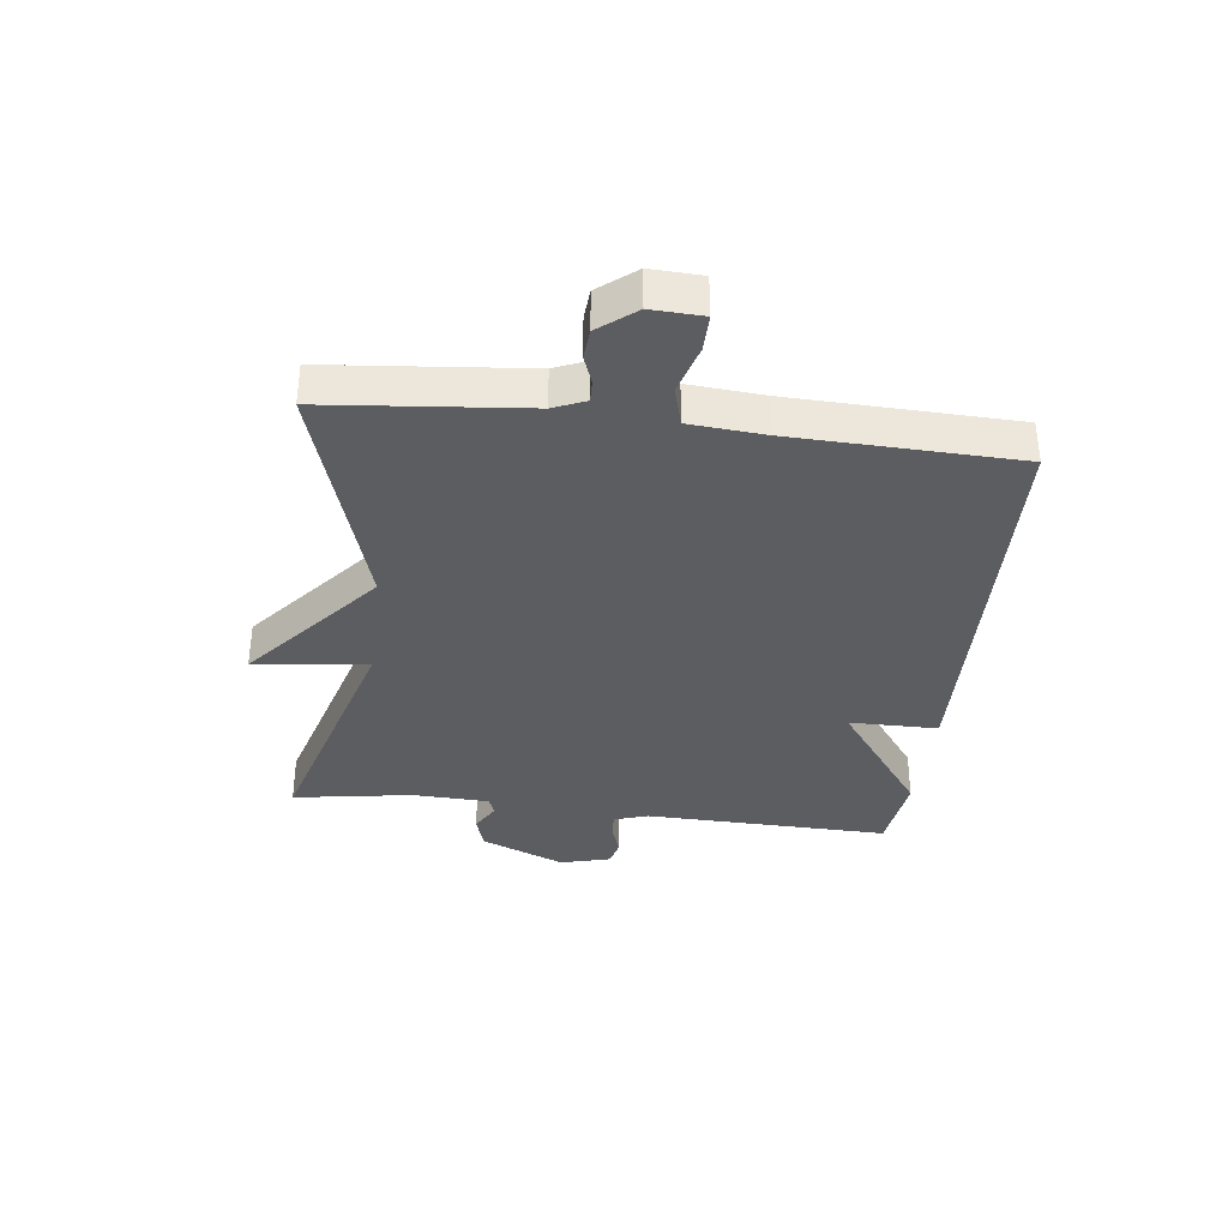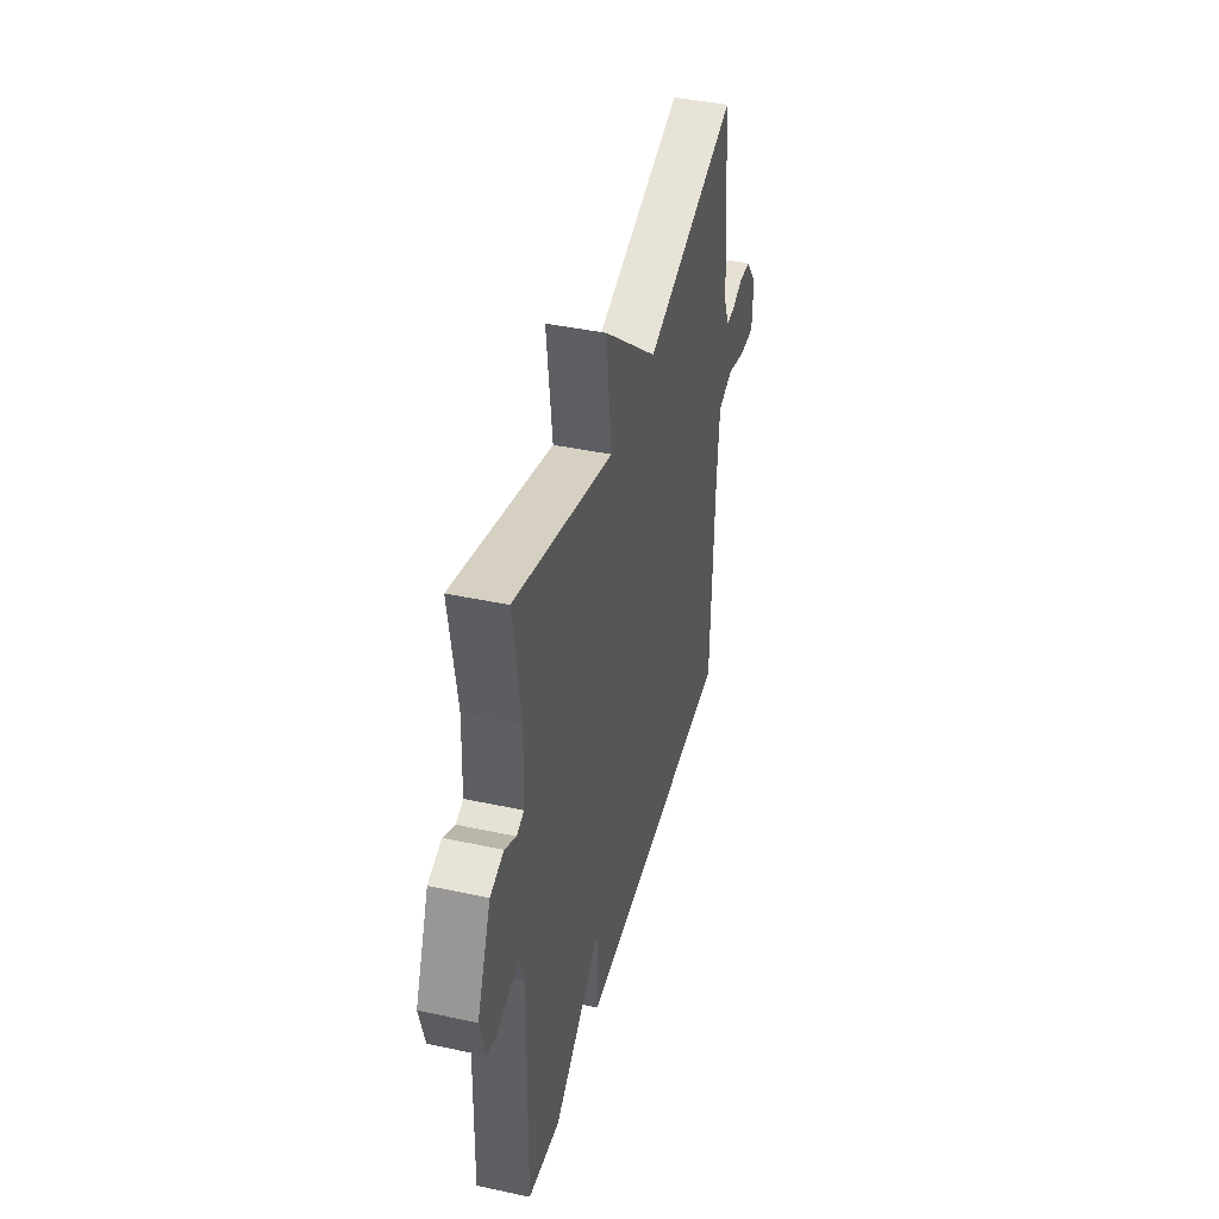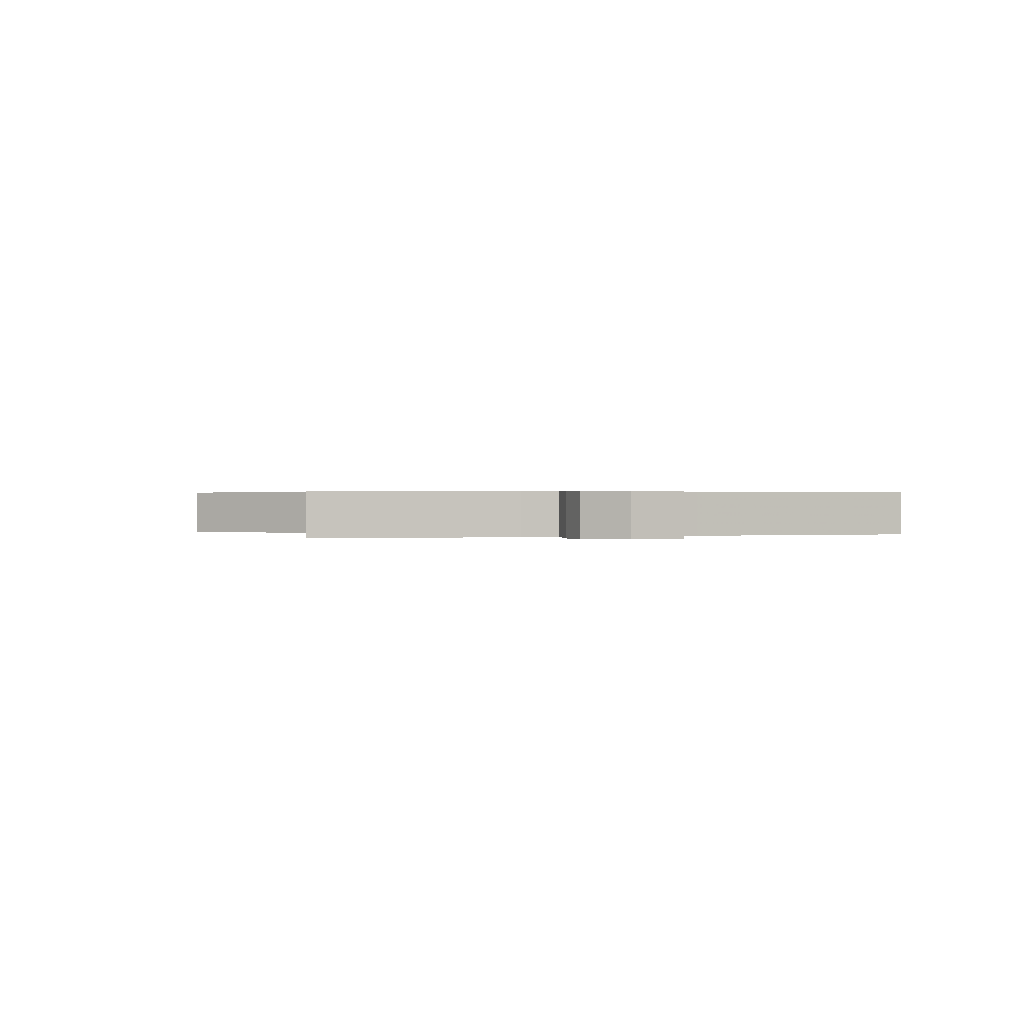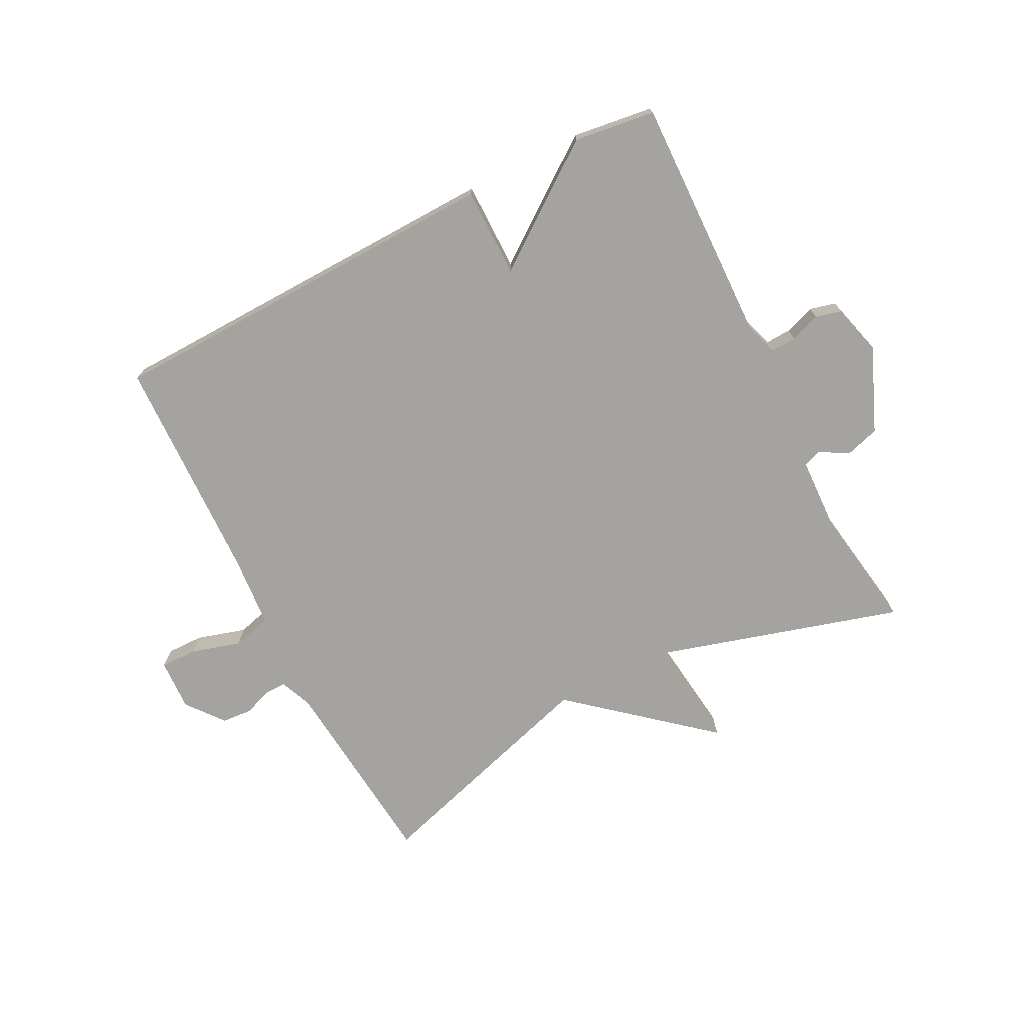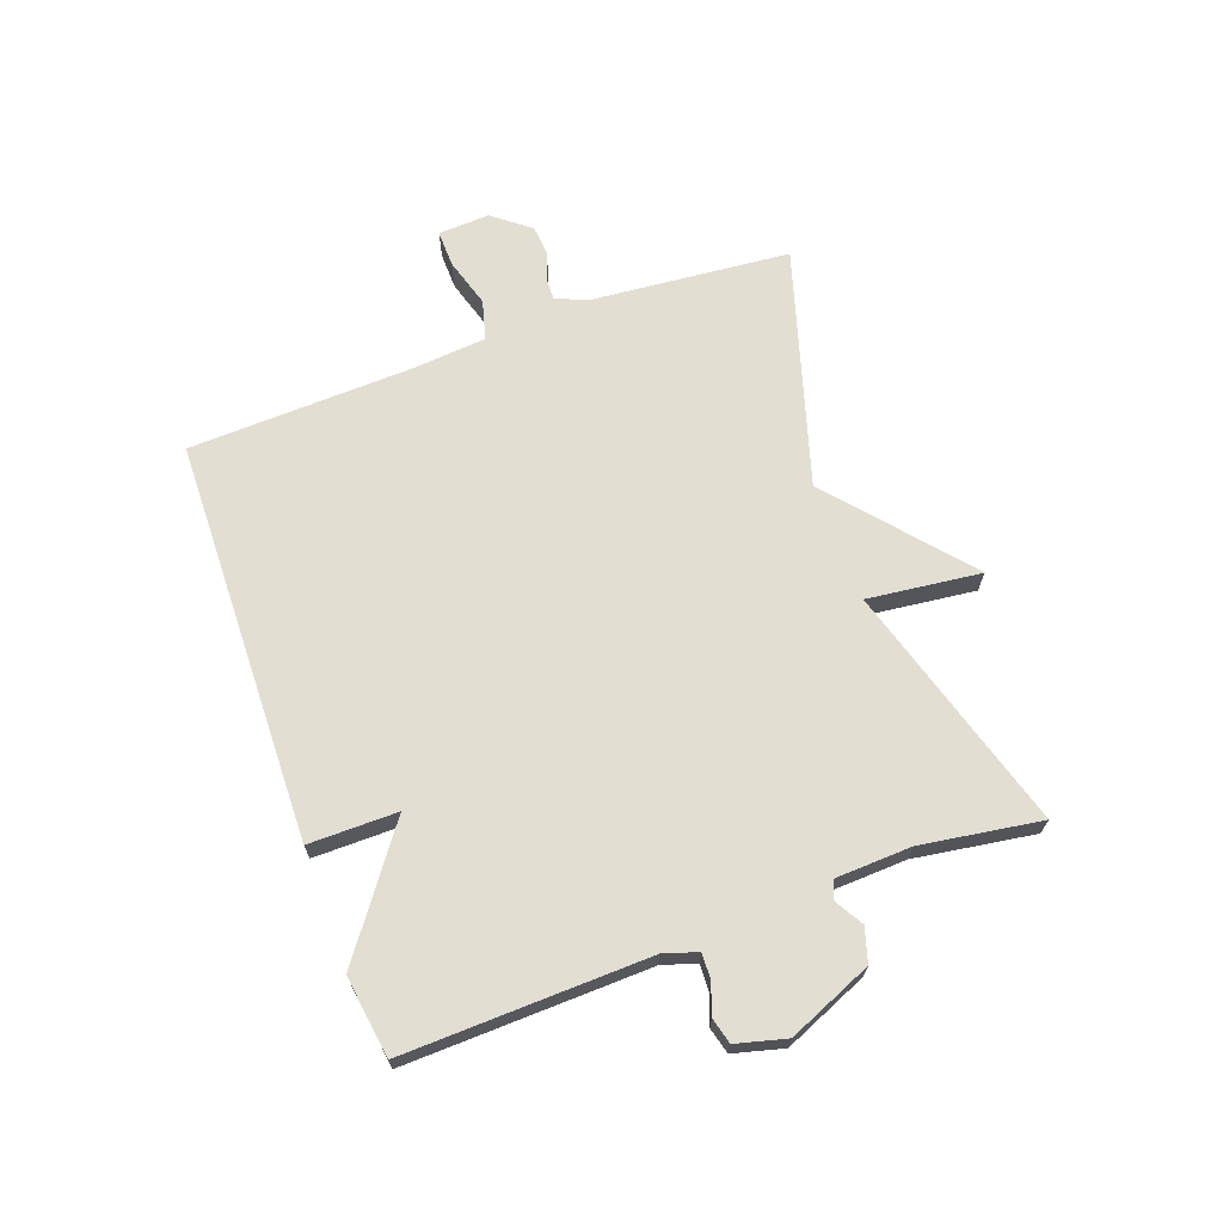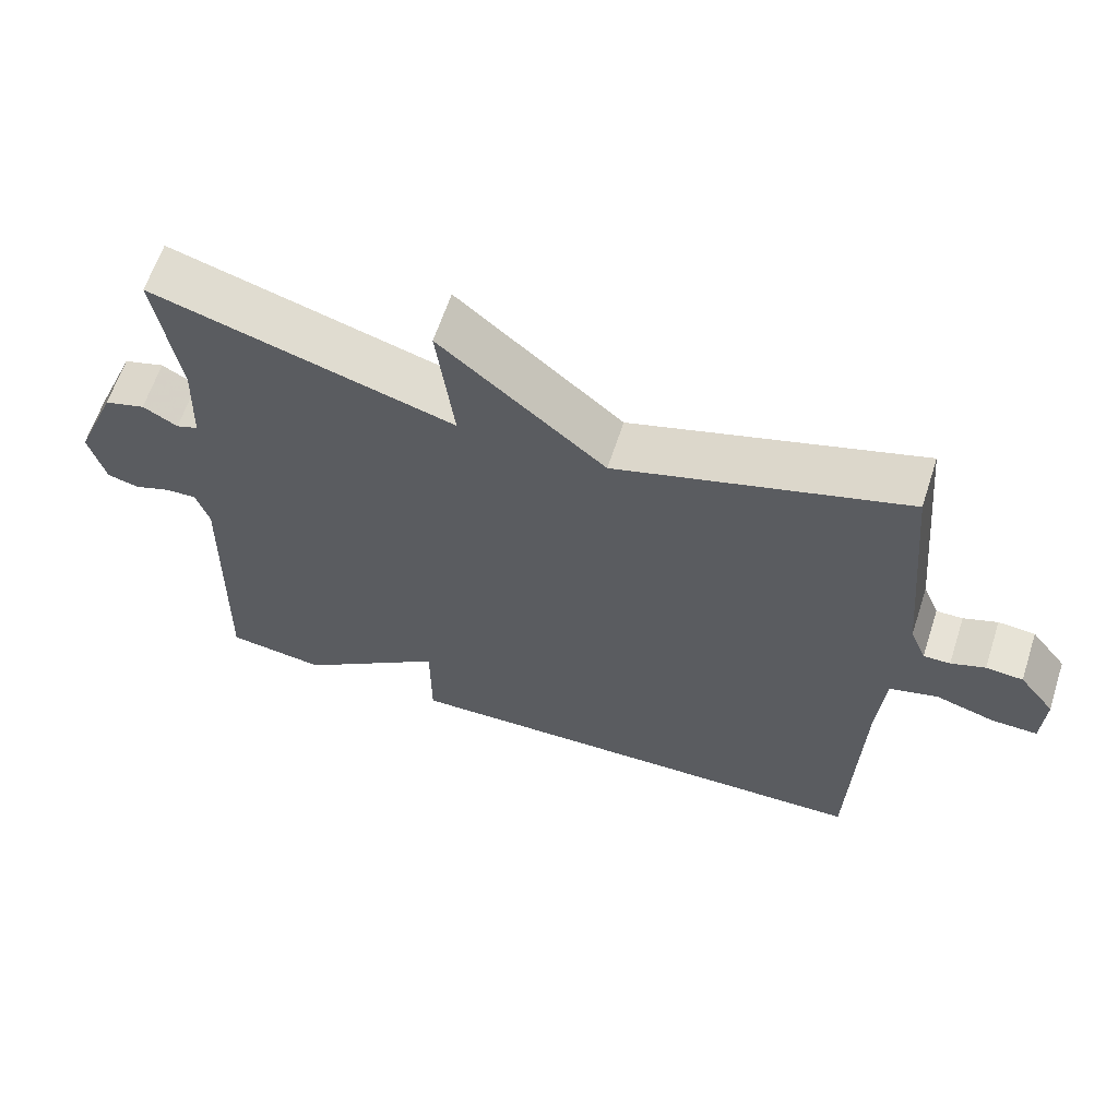
<metadata>
{"format":"obj","ext":"obj","renderer":"f3d","projection":"perspective","resolution":1024,"background":"white","views":[{"elev":-35.7,"azim":83.2,"up":"+Y"},{"elev":41.7,"azim":-75.4,"up":"+Z"},{"elev":0.4,"azim":72.0,"up":"+Y"},{"elev":-72.9,"azim":-152.9,"up":"+Y"},{"elev":68.0,"azim":-110.2,"up":"+Y"},{"elev":62.5,"azim":18.0,"up":"+Z"}]}
</metadata>
<code>
v -0.5 0.07 0.5
v -0.091 0.07 0.381
v -0.114 0.07 0.569
v 0.109 0.07 0.381
v 0.5 0.07 0.5
v 0.531 0.07 0.172
v 0.553 0.07 0.119
v 0.589 0.07 0.12
v 0.635 0.07 0.137
v 0.685 0.07 0.133
v 0.733 0.07 0.072
v 0.729 0.07 -0.013
v 0.668 0.07 -0.012
v 0.587 0.07 0.012
v 0.522 0.07 -0.006
v 0.512 0.07 -0.128
v 0.5 0.07 -0.5
v -0.166 0.07 -0.518
v -0.166 0.07 -0.371
v -0.366 0.07 -0.518
v -0.5 0.07 -0.5
v -0.49 0.07 -0.095
v -0.508 0.07 -0.039
v -0.55 0.07 -0.041
v -0.6 0.07 -0.059
v -0.643 0.07 -0.048
v -0.665 0.07 0.035
v -0.607 0.07 0.174
v -0.551 0.07 0.191
v -0.504 0.07 0.164
v -0.474 0.07 0.175
v -0.469 0.07 0.302
v -0.5 0 0.5
v -0.091 0 0.381
v -0.114 0 0.569
v 0.109 0 0.381
v 0.5 0 0.5
v 0.531 0 0.172
v 0.553 0 0.119
v 0.589 0 0.12
v 0.635 0 0.137
v 0.685 0 0.133
v 0.733 0 0.072
v 0.729 0 -0.013
v 0.668 0 -0.012
v 0.587 0 0.012
v 0.522 0 -0.006
v 0.512 0 -0.128
v 0.5 0 -0.5
v -0.166 0 -0.518
v -0.166 0 -0.371
v -0.366 0 -0.518
v -0.5 0 -0.5
v -0.49 0 -0.095
v -0.508 0 -0.039
v -0.55 0 -0.041
v -0.6 0 -0.059
v -0.643 0 -0.048
v -0.665 0 0.035
v -0.607 0 0.174
v -0.551 0 0.191
v -0.504 0 0.164
v -0.474 0 0.175
v -0.469 0 0.302
f 28 29 30
f 27 28 30
f 26 27 30
f 25 26 30
f 24 25 30
f 23 24 30 31
f 22 23 31
f 21 22 31
f 20 21 31
f 19 20 31
f 16 17 18 19
f 19 31 32
f 16 19 32
f 15 16 32
f 12 13 14
f 11 12 14
f 10 11 14
f 9 10 14
f 8 9 14
f 7 8 14 15
f 32 1 2
f 15 32 2
f 7 15 2
f 6 7 2
f 2 3 4
f 6 2 4
f 4 5 6
f 62 61 60
f 62 60 59
f 62 59 58
f 62 58 57
f 62 57 56
f 63 62 56 55
f 63 55 54
f 63 54 53
f 63 53 52
f 63 52 51
f 51 50 49 48
f 64 63 51
f 64 51 48
f 64 48 47
f 46 45 44
f 46 44 43
f 46 43 42
f 46 42 41
f 46 41 40
f 47 46 40 39
f 34 33 64
f 34 64 47
f 34 47 39
f 34 39 38
f 36 35 34
f 36 34 38
f 38 37 36
f 1 33 34 2
f 2 34 35 3
f 3 35 36 4
f 4 36 37 5
f 5 37 38 6
f 6 38 39 7
f 7 39 40 8
f 8 40 41 9
f 9 41 42 10
f 10 42 43 11
f 11 43 44 12
f 12 44 45 13
f 13 45 46 14
f 14 46 47 15
f 15 47 48 16
f 16 48 49 17
f 17 49 50 18
f 18 50 51 19
f 19 51 52 20
f 20 52 53 21
f 21 53 54 22
f 22 54 55 23
f 23 55 56 24
f 24 56 57 25
f 25 57 58 26
f 26 58 59 27
f 27 59 60 28
f 28 60 61 29
f 29 61 62 30
f 30 62 63 31
f 31 63 64 32
f 32 64 33 1

</code>
